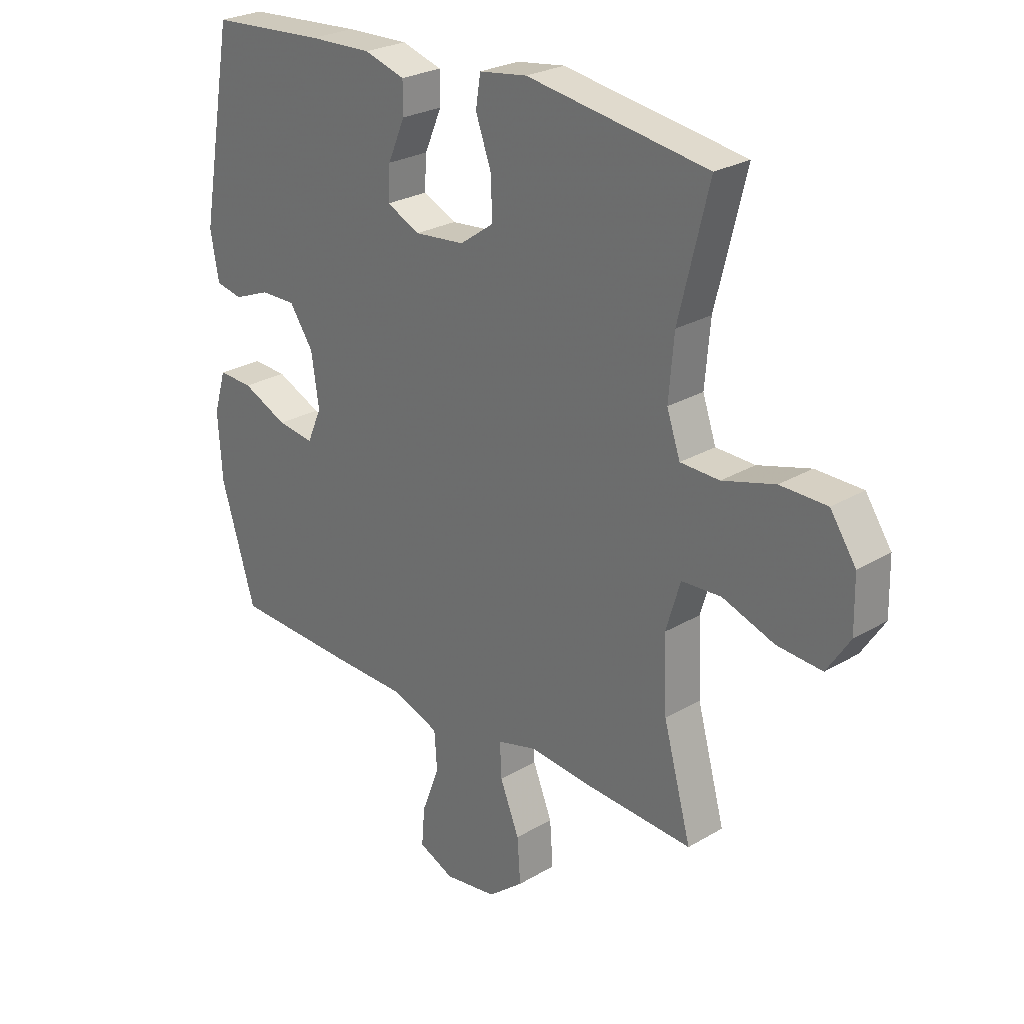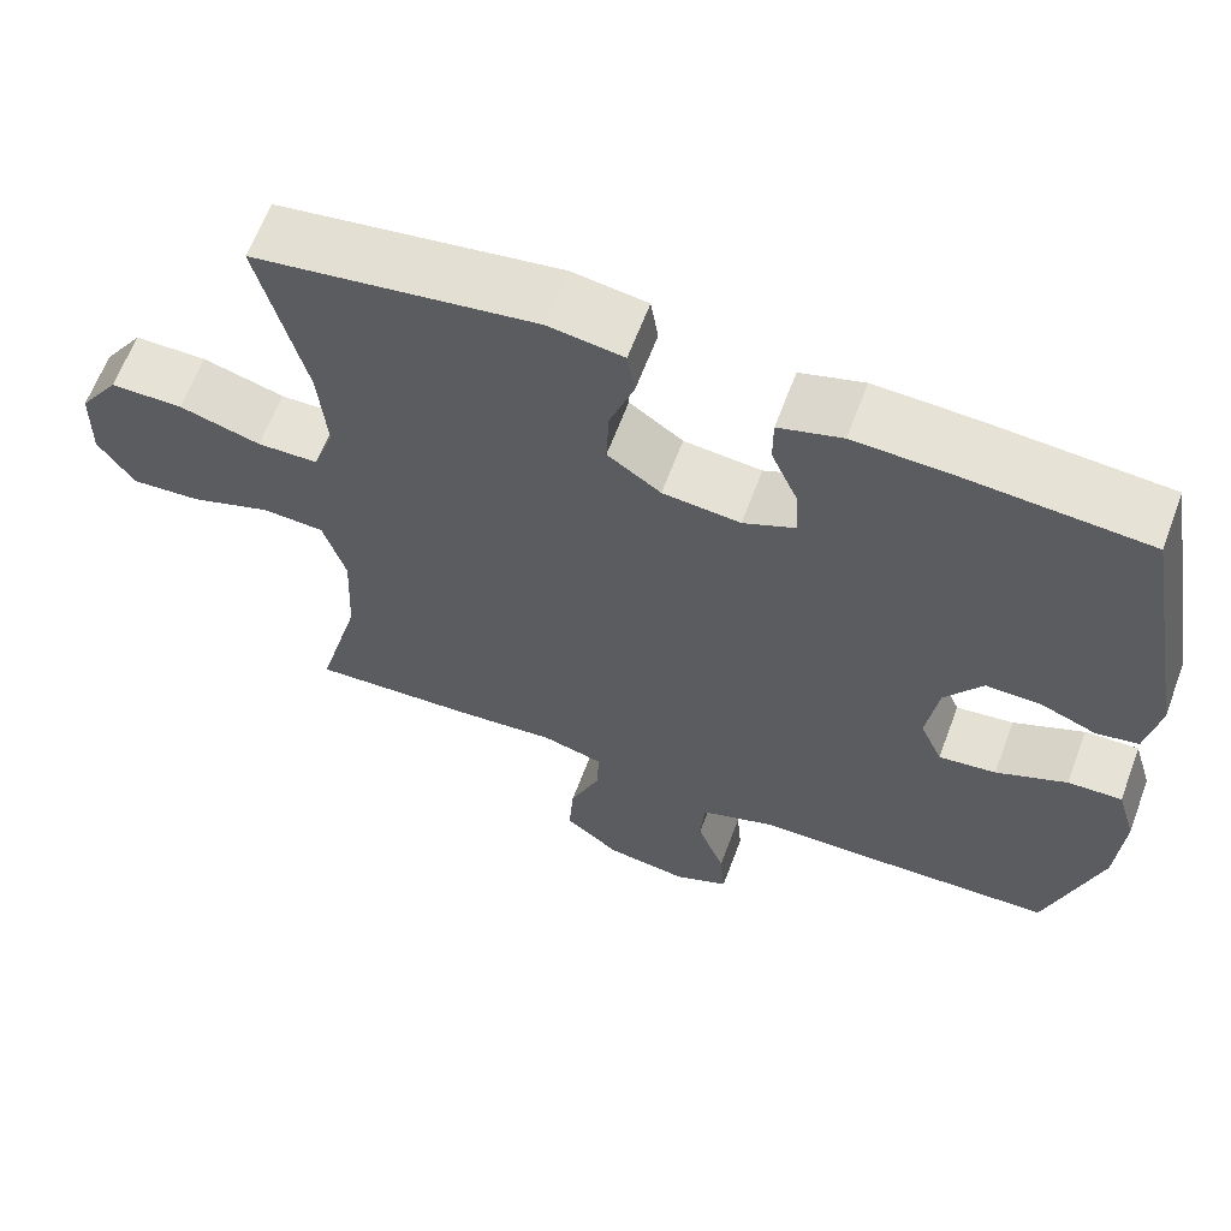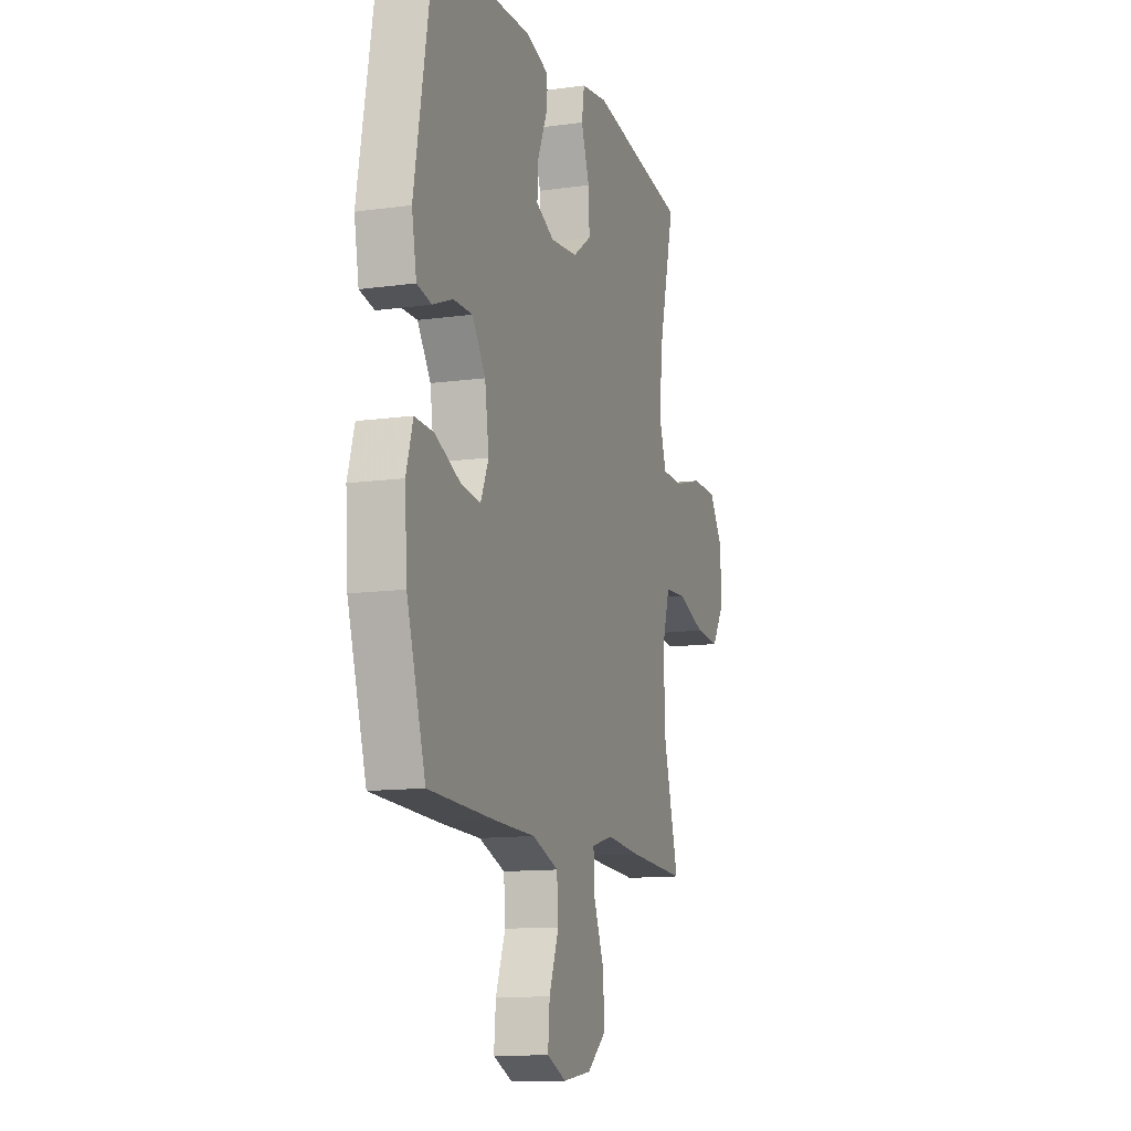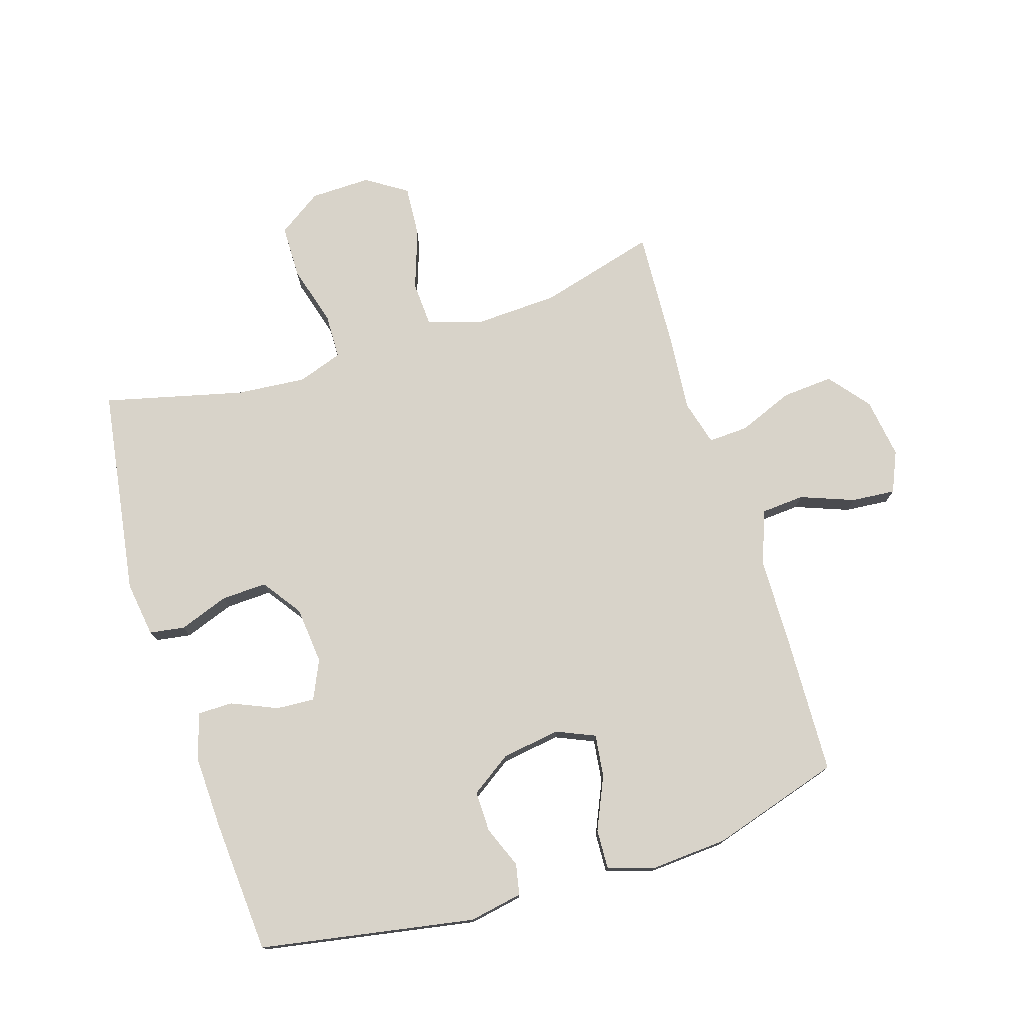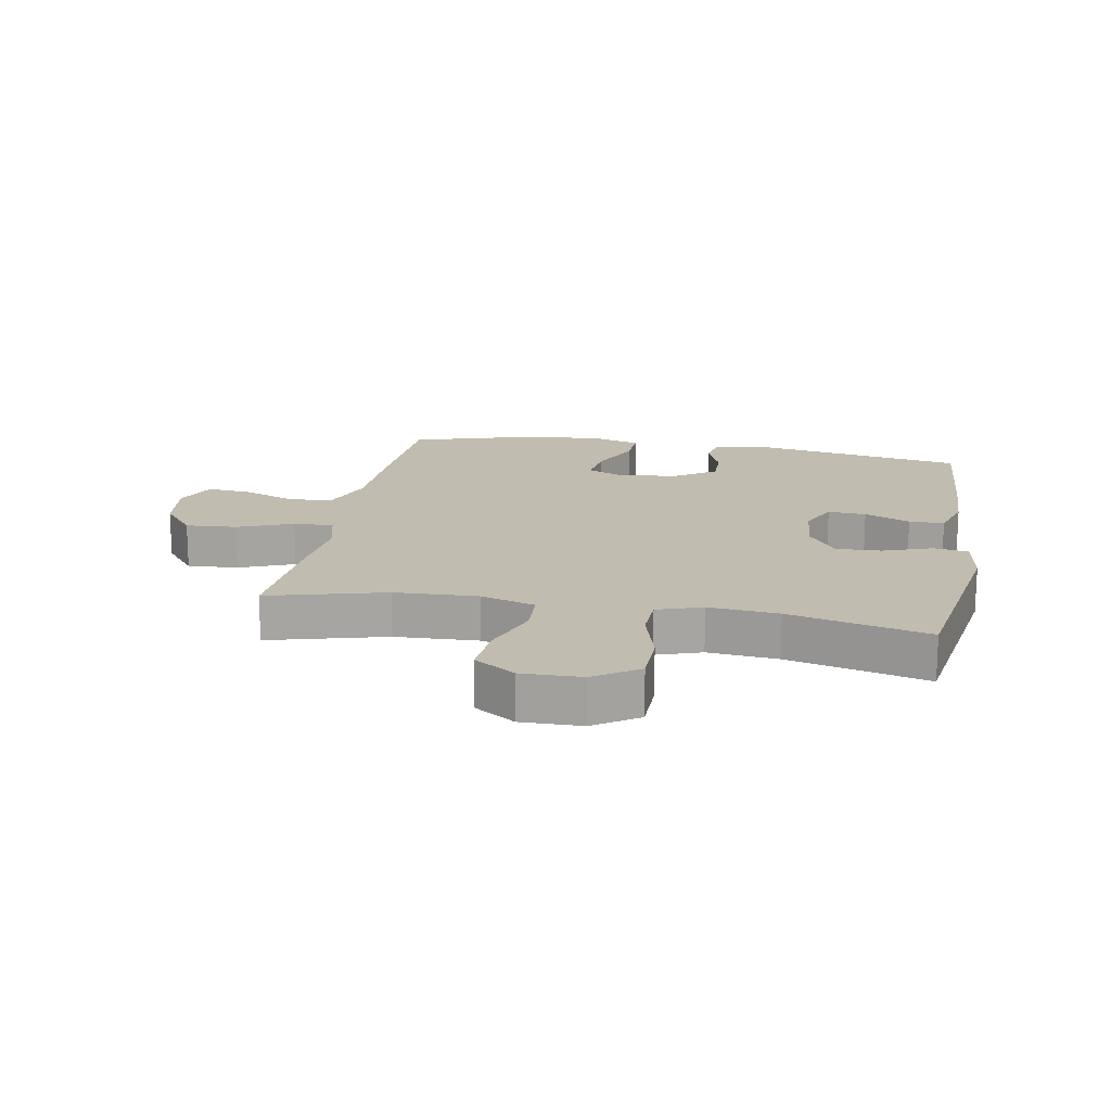
<metadata>
{"format":"obj","ext":"obj","renderer":"f3d","projection":"perspective","resolution":1024,"background":"white","views":[{"elev":25.9,"azim":-133.3,"up":"+Z"},{"elev":63.2,"azim":20.5,"up":"+Z"},{"elev":-12.2,"azim":108.2,"up":"+Z"},{"elev":75.8,"azim":72.5,"up":"+Y"},{"elev":16.6,"azim":-79.5,"up":"+Y"}]}
</metadata>
<code>
v 0.5 0.07 -0.5
v 0.27 0.07 -0.509
v 0.133 0.07 -0.512
v 0.043 0.07 -0.544
v 0.038 0.07 -0.615
v 0.071 0.07 -0.702
v 0.077 0.07 -0.773
v 0.011 0.07 -0.802
v -0.087 0.07 -0.788
v -0.153 0.07 -0.735
v -0.147 0.07 -0.652
v -0.111 0.07 -0.563
v -0.108 0.07 -0.498
v -0.182 0.07 -0.478
v -0.3 0.07 -0.489
v -0.5 0.07 -0.5
v -0.448 0.07 -0.31
v -0.442 0.07 -0.175
v -0.469 0.07 -0.086
v -0.543 0.07 -0.082
v -0.64 0.07 -0.116
v -0.724 0.07 -0.122
v -0.767 0.07 -0.056
v -0.765 0.07 0.042
v -0.717 0.07 0.113
v -0.63 0.07 0.114
v -0.532 0.07 0.086
v -0.459 0.07 0.088
v -0.434 0.07 0.161
v -0.444 0.07 0.274
v -0.5 0.07 0.5
v -0.162 0.07 0.552
v -0.072 0.07 0.539
v -0.063 0.07 0.482
v -0.092 0.07 0.402
v -0.095 0.07 0.328
v -0.031 0.07 0.283
v 0.062 0.07 0.274
v 0.125 0.07 0.303
v 0.121 0.07 0.365
v 0.089 0.07 0.439
v 0.089 0.07 0.496
v 0.165 0.07 0.519
v 0.283 0.07 0.515
v 0.5 0.07 0.5
v 0.562 0.07 0.152
v 0.546 0.07 0.065
v 0.496 0.07 0.055
v 0.428 0.07 0.082
v 0.362 0.07 0.083
v 0.317 0.07 0.017
v 0.303 0.07 -0.078
v 0.33 0.07 -0.14
v 0.399 0.07 -0.131
v 0.484 0.07 -0.093
v 0.549 0.07 -0.09
v 0.572 0.07 -0.167
v 0.564 0.07 -0.29
v 0.5 0 -0.5
v 0.27 0 -0.509
v 0.133 0 -0.512
v 0.043 0 -0.544
v 0.038 0 -0.615
v 0.071 0 -0.702
v 0.077 0 -0.773
v 0.011 0 -0.802
v -0.087 0 -0.788
v -0.153 0 -0.735
v -0.147 0 -0.652
v -0.111 0 -0.563
v -0.108 0 -0.498
v -0.182 0 -0.478
v -0.3 0 -0.489
v -0.5 0 -0.5
v -0.448 0 -0.31
v -0.442 0 -0.175
v -0.469 0 -0.086
v -0.543 0 -0.082
v -0.64 0 -0.116
v -0.724 0 -0.122
v -0.767 0 -0.056
v -0.765 0 0.042
v -0.717 0 0.113
v -0.63 0 0.114
v -0.532 0 0.086
v -0.459 0 0.088
v -0.434 0 0.161
v -0.444 0 0.274
v -0.5 0 0.5
v -0.162 0 0.552
v -0.072 0 0.539
v -0.063 0 0.482
v -0.092 0 0.402
v -0.095 0 0.328
v -0.031 0 0.283
v 0.062 0 0.274
v 0.125 0 0.303
v 0.121 0 0.365
v 0.089 0 0.439
v 0.089 0 0.496
v 0.165 0 0.519
v 0.283 0 0.515
v 0.5 0 0.5
v 0.562 0 0.152
v 0.546 0 0.065
v 0.496 0 0.055
v 0.428 0 0.082
v 0.362 0 0.083
v 0.317 0 0.017
v 0.303 0 -0.078
v 0.33 0 -0.14
v 0.399 0 -0.131
v 0.484 0 -0.093
v 0.549 0 -0.09
v 0.572 0 -0.167
v 0.564 0 -0.29
f 1 2 3
f 58 1 3
f 57 58 3
f 56 57 3
f 55 56 3
f 54 55 3
f 53 54 3 4
f 52 53 4
f 51 52 4
f 47 48 49
f 46 47 49
f 45 46 49
f 44 45 49
f 43 44 49
f 42 43 49
f 41 42 49
f 40 41 49
f 39 40 49 50
f 38 39 50 51
f 33 34 35
f 32 33 35
f 31 32 35
f 30 31 35
f 29 30 35 36
f 28 29 36 37
f 25 26 27
f 24 25 27
f 23 24 27
f 22 23 27
f 21 22 27
f 20 21 27
f 19 20 27 28
f 38 51 4
f 37 38 4
f 28 37 4
f 19 28 4
f 18 19 4
f 10 11 12
f 9 10 12
f 8 9 12
f 7 8 12
f 6 7 12
f 5 6 12
f 5 12 13
f 4 5 13
f 17 18 4 13
f 14 15 16 17
f 13 14 17
f 61 60 59
f 61 59 116
f 61 116 115
f 61 115 114
f 61 114 113
f 61 113 112
f 62 61 112 111
f 62 111 110
f 62 110 109
f 107 106 105
f 107 105 104
f 107 104 103
f 107 103 102
f 107 102 101
f 107 101 100
f 107 100 99
f 107 99 98
f 108 107 98 97
f 109 108 97 96
f 93 92 91
f 93 91 90
f 93 90 89
f 93 89 88
f 94 93 88 87
f 95 94 87 86
f 85 84 83
f 85 83 82
f 85 82 81
f 85 81 80
f 85 80 79
f 85 79 78
f 86 85 78 77
f 62 109 96
f 62 96 95
f 62 95 86
f 62 86 77
f 62 77 76
f 70 69 68
f 70 68 67
f 70 67 66
f 70 66 65
f 70 65 64
f 70 64 63
f 71 70 63
f 71 63 62
f 71 62 76 75
f 75 74 73 72
f 75 72 71
f 1 59 60 2
f 2 60 61 3
f 3 61 62 4
f 4 62 63 5
f 5 63 64 6
f 6 64 65 7
f 7 65 66 8
f 8 66 67 9
f 9 67 68 10
f 10 68 69 11
f 11 69 70 12
f 12 70 71 13
f 13 71 72 14
f 14 72 73 15
f 15 73 74 16
f 16 74 75 17
f 17 75 76 18
f 18 76 77 19
f 19 77 78 20
f 20 78 79 21
f 21 79 80 22
f 22 80 81 23
f 23 81 82 24
f 24 82 83 25
f 25 83 84 26
f 26 84 85 27
f 27 85 86 28
f 28 86 87 29
f 29 87 88 30
f 30 88 89 31
f 31 89 90 32
f 32 90 91 33
f 33 91 92 34
f 34 92 93 35
f 35 93 94 36
f 36 94 95 37
f 37 95 96 38
f 38 96 97 39
f 39 97 98 40
f 40 98 99 41
f 41 99 100 42
f 42 100 101 43
f 43 101 102 44
f 44 102 103 45
f 45 103 104 46
f 46 104 105 47
f 47 105 106 48
f 48 106 107 49
f 49 107 108 50
f 50 108 109 51
f 51 109 110 52
f 52 110 111 53
f 53 111 112 54
f 54 112 113 55
f 55 113 114 56
f 56 114 115 57
f 57 115 116 58
f 58 116 59 1

</code>
